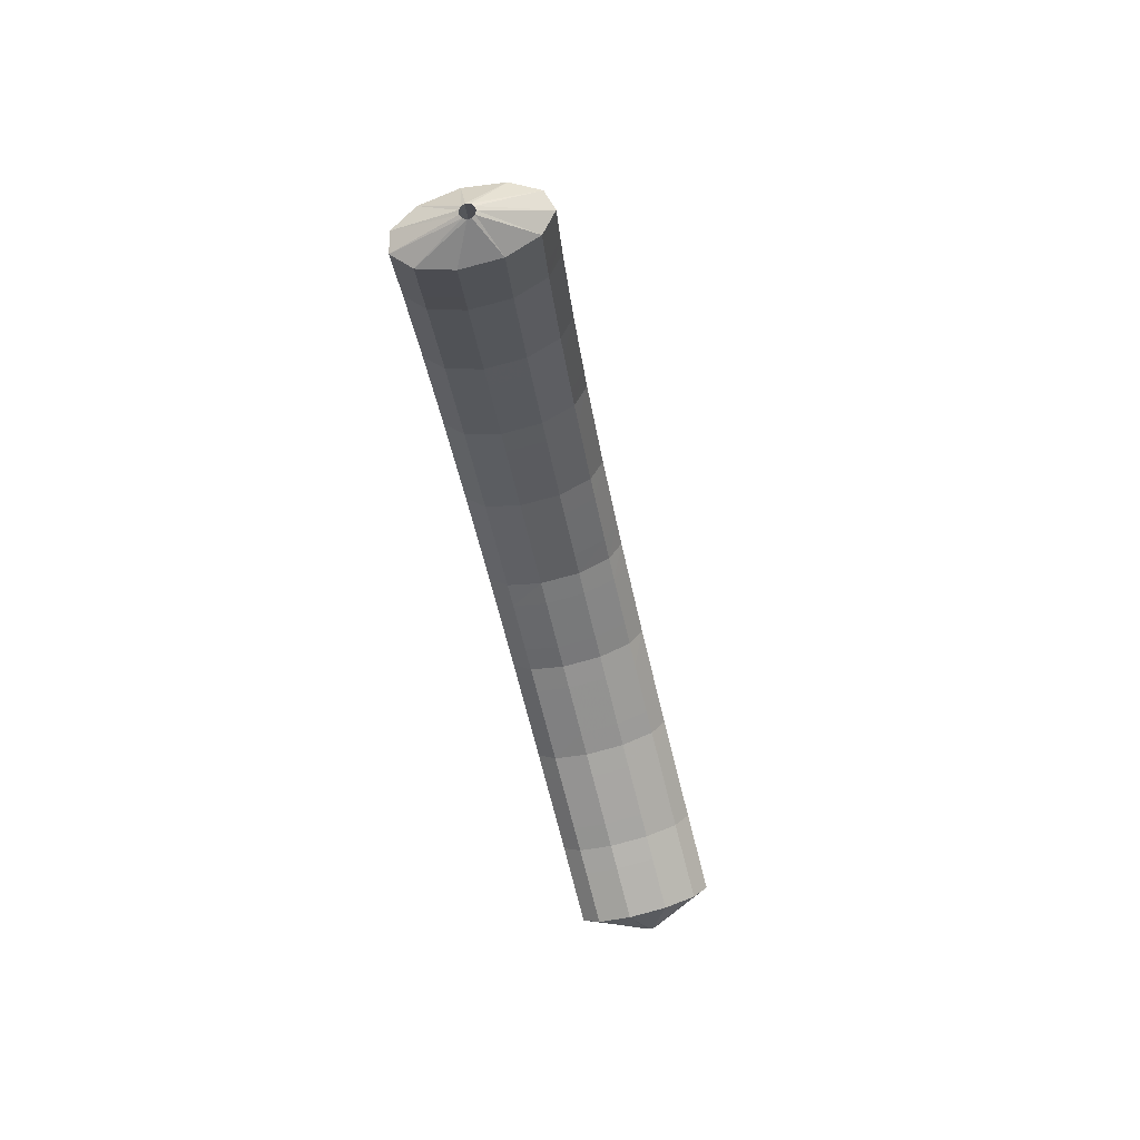
<metadata>
{"format":"obj","ext":"obj","renderer":"f3d","projection":"perspective","resolution":1024,"background":"white","views":[{"elev":-42.3,"azim":71.8,"up":"+Y"}]}
</metadata>
<code>
g tube1
v 163.9 100.1 196.3
v 164 100.1 196
v 164 99.94 195.8
v 163.9 99.7 195.6
v 163.8 99.46 195.6
v 163.7 99.28 195.8
v 163.5 99.22 196
v 163.5 99.31 196.3
v 163.5 99.51 196.5
v 163.6 99.76 196.6
v 163.8 99.98 196.5
v 163.9 100.1 196.3
v 162.9 102.8 196.4
v 164 102.9 193.9
v 164.5 102.4 191.9
v 164.2 101.2 191
v 163.3 99.9 191.5
v 161.9 98.77 193.3
v 160.7 98.21 195.8
v 159.8 98.4 198.1
v 159.7 99.28 199.6
v 160.3 100.6 199.8
v 161.5 101.9 198.5
v 162.9 102.8 196.4
v 161.2 103.7 195.7
v 162.3 103.8 193.2
v 162.8 103.3 191.2
v 162.6 102.2 190.3
v 161.6 100.8 190.9
v 160.3 99.67 192.6
v 159 99.12 195.1
v 158.2 99.31 197.4
v 158 100.2 198.9
v 158.7 101.5 199.1
v 159.9 102.8 197.9
v 161.2 103.7 195.7
v 159.6 104.6 195
v 160.7 104.8 192.5
v 161.2 104.2 190.5
v 160.9 103.1 189.7
v 159.9 101.7 190.2
v 158.6 100.6 192
v 157.3 100 194.4
v 156.5 100.2 196.8
v 156.4 101.1 198.2
v 157 102.4 198.4
v 158.2 103.7 197.2
v 159.6 104.6 195
v 157.8 105.5 194.3
v 158.9 105.7 191.8
v 159.4 105.1 189.8
v 159.2 104 189
v 158.3 102.6 189.6
v 157 101.4 191.4
v 155.8 100.9 193.8
v 154.9 101.1 196.1
v 154.7 102 197.6
v 155.3 103.3 197.7
v 156.4 104.6 196.5
v 157.8 105.5 194.3
v 155.9 106.3 193.5
v 157.1 106.5 191
v 157.7 105.9 189.1
v 157.5 104.7 188.3
v 156.7 103.3 188.8
v 155.4 102.1 190.7
v 154.1 101.5 193.1
v 153.2 101.8 195.4
v 153 102.7 196.8
v 153.5 104.1 197
v 154.6 105.4 195.7
v 155.9 106.3 193.5
v 154.2 107 192.8
v 155.3 107.2 190.3
v 155.9 106.6 188.3
v 155.8 105.4 187.5
v 155 104 188.1
v 153.7 102.8 189.9
v 152.4 102.3 192.3
v 151.5 102.5 194.7
v 151.3 103.4 196.1
v 151.8 104.8 196.2
v 152.9 106.1 195
v 154.2 107 192.8
v 152.5 107.7 192
v 153.6 107.9 189.5
v 154.2 107.3 187.6
v 154.1 106.1 186.8
v 153.2 104.7 187.4
v 152 103.5 189.2
v 150.7 103 191.6
v 149.8 103.2 193.9
v 149.5 104.1 195.4
v 150.1 105.5 195.5
v 151.2 106.8 194.2
v 152.5 107.7 192
v 150.6 108.5 191.2
v 151.8 108.7 188.7
v 152.4 108 186.8
v 152.4 106.8 186
v 151.6 105.4 186.7
v 150.4 104.2 188.5
v 149.1 103.6 190.9
v 148.1 103.9 193.2
v 147.8 104.9 194.6
v 148.3 106.2 194.7
v 149.3 107.6 193.4
v 150.6 108.5 191.2
v 148.7 109 190.3
v 149.9 109.2 187.9
v 150.6 108.5 186
v 150.6 107.3 185.2
v 149.9 105.8 185.9
v 148.7 104.6 187.7
v 147.4 104.1 190.2
v 146.5 104.3 192.4
v 146.1 105.3 193.8
v 146.4 106.7 193.9
v 147.4 108.1 192.6
v 148.7 109 190.3
v 146.9 109.5 189.5
v 148.1 109.7 187
v 148.8 109 185.1
v 148.8 107.8 184.4
v 148.1 106.3 185
v 147 105.1 186.9
v 145.7 104.6 189.3
v 144.7 104.8 191.6
v 144.3 105.8 193
v 144.7 107.2 193
v 145.6 108.6 191.7
v 146.9 109.5 189.5
v 145.2 110 188.7
v 146.3 110.1 186.2
v 147.1 109.5 184.3
v 147.1 108.2 183.6
v 146.4 106.8 184.2
v 145.2 105.6 186.1
v 143.9 105 188.5
v 142.9 105.3 190.8
v 142.5 106.3 192.2
v 142.9 107.7 192.2
v 143.9 109.1 190.9
v 145.2 110 188.7
v 143.2 110.5 187.8
v 144.4 110.7 185.3
v 145.2 110 183.5
v 145.3 108.7 182.8
v 144.7 107.3 183.5
v 143.6 106 185.3
v 142.3 105.5 187.8
v 141.2 105.8 190
v 140.8 106.8 191.3
v 141.1 108.2 191.4
v 142 109.6 190
v 143.2 110.5 187.8
v 141.3 110.7 186.8
v 142.5 110.9 184.4
v 143.4 110.2 182.5
v 143.5 108.9 181.9
v 143 107.4 182.6
v 141.9 106.2 184.5
v 140.7 105.7 186.9
v 139.6 105.9 189.2
v 139 106.9 190.5
v 139.2 108.4 190.4
v 140 109.8 189.1
v 141.3 110.7 186.8
v 139.5 110.9 185.9
v 140.7 111.1 183.5
v 141.6 110.4 181.6
v 141.8 109.1 181
v 141.2 107.6 181.7
v 140.1 106.4 183.6
v 138.9 105.9 186
v 137.8 106.1 188.3
v 137.2 107.1 189.6
v 137.4 108.6 189.5
v 138.2 110 188.2
v 139.5 110.9 185.9
v 137.7 111.1 185
v 138.9 111.3 182.6
v 139.8 110.6 180.7
v 140 109.3 180.1
v 139.4 107.8 180.8
v 138.4 106.6 182.7
v 137.1 106 185.1
v 136 106.3 187.4
v 135.4 107.3 188.7
v 135.6 108.8 188.6
v 136.5 110.2 187.3
v 137.7 111.1 185
v 135.7 111.3 184
v 137 111.5 181.6
v 137.9 110.8 179.8
v 138.2 109.5 179.2
v 137.8 108 180
v 136.7 106.8 181.9
v 135.5 106.2 184.3
v 134.3 106.5 186.5
v 133.7 107.5 187.8
v 133.8 109 187.7
v 134.5 110.4 186.3
v 135.7 111.3 184
v 133.8 111.2 183
v 135.1 111.3 180.6
v 136.1 110.7 178.8
v 136.5 109.4 178.3
v 136.1 107.9 179.1
v 135.1 106.7 181
v 133.9 106.1 183.5
v 132.7 106.4 185.6
v 131.9 107.4 186.8
v 131.9 108.8 186.7
v 132.6 110.3 185.2
v 133.8 111.2 183
v 132 111.1 182
v 133.3 111.2 179.6
v 134.3 110.5 177.8
v 134.7 109.2 177.3
v 134.3 107.8 178.1
v 133.4 106.5 180.1
v 132.1 106 182.5
v 130.9 106.3 184.7
v 130.2 107.3 185.9
v 130.2 108.7 185.7
v 130.8 110.1 184.3
v 132 111.1 182
v 130.2 110.9 181
v 131.5 111.1 178.6
v 132.5 110.4 176.9
v 132.9 109.1 176.3
v 132.6 107.6 177.2
v 131.6 106.4 179.1
v 130.3 105.9 181.6
v 129.1 106.1 183.7
v 128.4 107.2 184.9
v 128.4 108.6 184.8
v 129.1 110 183.3
v 130.2 110.9 181
v 128.3 110.8 180
v 129.6 110.9 177.6
v 130.7 110.3 175.9
v 131.2 109 175.4
v 130.9 107.5 176.3
v 130 106.3 178.2
v 128.7 105.8 180.7
v 127.5 106 182.8
v 126.7 107 184
v 126.5 108.5 183.8
v 127.2 109.9 182.3
v 128.3 110.8 180
v 126.4 110.3 178.9
v 127.8 110.5 176.5
v 128.9 109.8 174.9
v 129.5 108.6 174.4
v 129.4 107.1 175.3
v 128.5 105.9 177.4
v 127.2 105.3 179.8
v 125.9 105.6 181.9
v 125 106.6 183
v 124.8 108 182.7
v 125.3 109.4 181.2
v 126.4 110.3 178.9
v 124.7 109.8 177.9
v 126.1 110 175.5
v 127.2 109.4 173.9
v 127.8 108.1 173.4
v 127.7 106.7 174.4
v 126.8 105.5 176.4
v 125.5 104.9 178.8
v 124.2 105.2 180.9
v 123.3 106.1 182
v 123.1 107.6 181.7
v 123.6 108.9 180.2
v 124.7 109.8 177.9
v 123 109.4 176.9
v 124.4 109.6 174.5
v 125.5 108.9 172.9
v 126.1 107.7 172.4
v 126 106.2 173.4
v 125.1 105 175.4
v 123.8 104.4 177.8
v 122.5 104.7 179.9
v 121.6 105.7 181
v 121.4 107.1 180.8
v 121.9 108.5 179.2
v 123 109.4 176.9
v 121.2 108.9 175.8
v 122.6 109.1 173.5
v 123.8 108.4 171.8
v 124.5 107.2 171.4
v 124.4 105.8 172.4
v 123.6 104.6 174.5
v 122.3 104 176.9
v 120.9 104.3 179
v 119.9 105.3 180
v 119.6 106.6 179.7
v 120.1 108 178.2
v 121.2 108.9 175.8
v 119.5 108.1 174.7
v 120.9 108.3 172.4
v 122.1 107.7 170.8
v 122.9 106.5 170.5
v 122.9 105.1 171.5
v 122.1 103.9 173.6
v 120.9 103.4 176
v 119.5 103.6 178
v 118.4 104.5 179
v 118 105.9 178.7
v 118.4 107.2 177.1
v 119.5 108.1 174.7
v 117.9 107.4 173.7
v 119.3 107.5 171.4
v 120.6 106.9 169.8
v 121.3 105.7 169.5
v 121.3 104.3 170.5
v 120.6 103.2 172.6
v 119.3 102.6 175
v 117.9 102.8 177
v 116.8 103.8 178
v 116.4 105.1 177.7
v 116.8 106.5 176.1
v 117.9 107.4 173.7
v 116.3 106.6 172.7
v 117.7 106.8 170.4
v 119 106.2 168.8
v 119.7 105 168.5
v 119.7 103.6 169.5
v 119 102.4 171.6
v 117.7 101.9 174
v 116.3 102.1 176
v 115.2 103 177
v 114.8 104.4 176.7
v 115.2 105.7 175.1
v 116.3 106.6 172.7
v 114.6 105.8 171.6
v 116 106 169.3
v 117.3 105.4 167.8
v 118.2 104.3 167.5
v 118.3 102.9 168.5
v 117.5 101.8 170.6
v 116.2 101.2 173.1
v 114.8 101.4 175.1
v 113.7 102.3 176.1
v 113.2 103.6 175.6
v 113.5 104.9 174
v 114.6 105.8 171.6
v 113 104.7 170.6
v 114.4 104.9 168.2
v 115.8 104.4 166.7
v 116.8 103.3 166.5
v 116.9 102 167.6
v 116.2 100.9 169.7
v 114.9 100.3 172.2
v 113.4 100.5 174.2
v 112.2 101.3 175.1
v 111.7 102.6 174.6
v 112 103.9 172.9
v 113 104.7 170.6
v 111.6 103.8 169.6
v 113 104 167.3
v 114.4 103.4 165.7
v 115.3 102.3 165.5
v 115.4 101 166.6
v 114.8 99.87 168.7
v 113.5 99.32 171.2
v 112 99.49 173.2
v 110.8 100.3 174.1
v 110.2 101.6 173.6
v 110.5 102.9 171.9
v 111.6 103.8 169.6
v 110.1 102.8 168.6
v 111.5 103 166.3
v 112.9 102.4 164.8
v 113.9 101.3 164.5
v 114 100 165.6
v 113.3 98.89 167.8
v 112 98.33 170.2
v 110.5 98.5 172.2
v 109.3 99.36 173.1
v 108.8 100.6 172.6
v 109.1 101.9 171
v 110.1 102.8 168.6
v 108.6 101.7 167.5
v 110 101.9 165.2
v 111.5 101.4 163.7
v 112.4 100.3 163.5
v 112.6 99.07 164.7
v 112 97.97 166.8
v 110.7 97.41 169.3
v 109.2 97.57 171.2
v 107.9 98.38 172.1
v 107.3 99.61 171.6
v 107.5 100.8 169.9
v 108.6 101.7 167.5
v 107.1 100.4 166.5
v 108.6 100.7 164.2
v 110.1 100.2 162.7
v 111.1 99.18 162.6
v 111.4 97.94 163.8
v 110.7 96.87 165.9
v 109.4 96.31 168.4
v 107.9 96.44 170.3
v 106.6 97.22 171.2
v 105.9 98.39 170.6
v 106.1 99.59 168.9
v 107.1 100.4 166.5
v 105.8 99.26 165.5
v 107.3 99.49 163.2
v 108.8 99.02 161.8
v 109.8 98 161.6
v 110 96.76 162.8
v 109.4 95.69 165
v 108.1 95.13 167.4
v 106.6 95.26 169.4
v 105.3 96.04 170.2
v 104.6 97.21 169.7
v 104.8 98.41 167.9
v 105.8 99.26 165.5
v 104.5 98.08 164.6
v 106 98.31 162.3
v 107.5 97.84 160.8
v 108.5 96.82 160.7
v 108.7 95.58 161.9
v 108.1 94.51 164
v 106.8 93.95 166.5
v 105.3 94.08 168.4
v 104 94.86 169.2
v 103.3 96.03 168.7
v 103.5 97.23 167
v 104.5 98.08 164.6
v 104.4 95.33 163.9
v 104.6 95.32 163.6
v 104.8 95.19 163.5
v 105 94.98 163.5
v 105.1 94.76 163.7
v 105 94.59 163.9
v 104.9 94.53 164.1
v 104.7 94.61 164.3
v 104.5 94.78 164.4
v 104.4 95.01 164.3
v 104.3 95.21 164.1
v 104.4 95.33 163.9
f 1 2 14
f 14 13 1
f 2 3 15
f 15 14 2
f 3 4 16
f 16 15 3
f 4 5 17
f 17 16 4
f 5 6 18
f 18 17 5
f 6 7 19
f 19 18 6
f 7 8 20
f 20 19 7
f 8 9 21
f 21 20 8
f 9 10 22
f 22 21 9
f 10 11 23
f 23 22 10
f 11 12 24
f 24 23 11
f 13 14 26
f 26 25 13
f 14 15 27
f 27 26 14
f 15 16 28
f 28 27 15
f 16 17 29
f 29 28 16
f 17 18 30
f 30 29 17
f 18 19 31
f 31 30 18
f 19 20 32
f 32 31 19
f 20 21 33
f 33 32 20
f 21 22 34
f 34 33 21
f 22 23 35
f 35 34 22
f 23 24 36
f 36 35 23
f 25 26 38
f 38 37 25
f 26 27 39
f 39 38 26
f 27 28 40
f 40 39 27
f 28 29 41
f 41 40 28
f 29 30 42
f 42 41 29
f 30 31 43
f 43 42 30
f 31 32 44
f 44 43 31
f 32 33 45
f 45 44 32
f 33 34 46
f 46 45 33
f 34 35 47
f 47 46 34
f 35 36 48
f 48 47 35
f 37 38 50
f 50 49 37
f 38 39 51
f 51 50 38
f 39 40 52
f 52 51 39
f 40 41 53
f 53 52 40
f 41 42 54
f 54 53 41
f 42 43 55
f 55 54 42
f 43 44 56
f 56 55 43
f 44 45 57
f 57 56 44
f 45 46 58
f 58 57 45
f 46 47 59
f 59 58 46
f 47 48 60
f 60 59 47
f 49 50 62
f 62 61 49
f 50 51 63
f 63 62 50
f 51 52 64
f 64 63 51
f 52 53 65
f 65 64 52
f 53 54 66
f 66 65 53
f 54 55 67
f 67 66 54
f 55 56 68
f 68 67 55
f 56 57 69
f 69 68 56
f 57 58 70
f 70 69 57
f 58 59 71
f 71 70 58
f 59 60 72
f 72 71 59
f 61 62 74
f 74 73 61
f 62 63 75
f 75 74 62
f 63 64 76
f 76 75 63
f 64 65 77
f 77 76 64
f 65 66 78
f 78 77 65
f 66 67 79
f 79 78 66
f 67 68 80
f 80 79 67
f 68 69 81
f 81 80 68
f 69 70 82
f 82 81 69
f 70 71 83
f 83 82 70
f 71 72 84
f 84 83 71
f 73 74 86
f 86 85 73
f 74 75 87
f 87 86 74
f 75 76 88
f 88 87 75
f 76 77 89
f 89 88 76
f 77 78 90
f 90 89 77
f 78 79 91
f 91 90 78
f 79 80 92
f 92 91 79
f 80 81 93
f 93 92 80
f 81 82 94
f 94 93 81
f 82 83 95
f 95 94 82
f 83 84 96
f 96 95 83
f 85 86 98
f 98 97 85
f 86 87 99
f 99 98 86
f 87 88 100
f 100 99 87
f 88 89 101
f 101 100 88
f 89 90 102
f 102 101 89
f 90 91 103
f 103 102 90
f 91 92 104
f 104 103 91
f 92 93 105
f 105 104 92
f 93 94 106
f 106 105 93
f 94 95 107
f 107 106 94
f 95 96 108
f 108 107 95
f 97 98 110
f 110 109 97
f 98 99 111
f 111 110 98
f 99 100 112
f 112 111 99
f 100 101 113
f 113 112 100
f 101 102 114
f 114 113 101
f 102 103 115
f 115 114 102
f 103 104 116
f 116 115 103
f 104 105 117
f 117 116 104
f 105 106 118
f 118 117 105
f 106 107 119
f 119 118 106
f 107 108 120
f 120 119 107
f 109 110 122
f 122 121 109
f 110 111 123
f 123 122 110
f 111 112 124
f 124 123 111
f 112 113 125
f 125 124 112
f 113 114 126
f 126 125 113
f 114 115 127
f 127 126 114
f 115 116 128
f 128 127 115
f 116 117 129
f 129 128 116
f 117 118 130
f 130 129 117
f 118 119 131
f 131 130 118
f 119 120 132
f 132 131 119
f 121 122 134
f 134 133 121
f 122 123 135
f 135 134 122
f 123 124 136
f 136 135 123
f 124 125 137
f 137 136 124
f 125 126 138
f 138 137 125
f 126 127 139
f 139 138 126
f 127 128 140
f 140 139 127
f 128 129 141
f 141 140 128
f 129 130 142
f 142 141 129
f 130 131 143
f 143 142 130
f 131 132 144
f 144 143 131
f 133 134 146
f 146 145 133
f 134 135 147
f 147 146 134
f 135 136 148
f 148 147 135
f 136 137 149
f 149 148 136
f 137 138 150
f 150 149 137
f 138 139 151
f 151 150 138
f 139 140 152
f 152 151 139
f 140 141 153
f 153 152 140
f 141 142 154
f 154 153 141
f 142 143 155
f 155 154 142
f 143 144 156
f 156 155 143
f 145 146 158
f 158 157 145
f 146 147 159
f 159 158 146
f 147 148 160
f 160 159 147
f 148 149 161
f 161 160 148
f 149 150 162
f 162 161 149
f 150 151 163
f 163 162 150
f 151 152 164
f 164 163 151
f 152 153 165
f 165 164 152
f 153 154 166
f 166 165 153
f 154 155 167
f 167 166 154
f 155 156 168
f 168 167 155
f 157 158 170
f 170 169 157
f 158 159 171
f 171 170 158
f 159 160 172
f 172 171 159
f 160 161 173
f 173 172 160
f 161 162 174
f 174 173 161
f 162 163 175
f 175 174 162
f 163 164 176
f 176 175 163
f 164 165 177
f 177 176 164
f 165 166 178
f 178 177 165
f 166 167 179
f 179 178 166
f 167 168 180
f 180 179 167
f 169 170 182
f 182 181 169
f 170 171 183
f 183 182 170
f 171 172 184
f 184 183 171
f 172 173 185
f 185 184 172
f 173 174 186
f 186 185 173
f 174 175 187
f 187 186 174
f 175 176 188
f 188 187 175
f 176 177 189
f 189 188 176
f 177 178 190
f 190 189 177
f 178 179 191
f 191 190 178
f 179 180 192
f 192 191 179
f 181 182 194
f 194 193 181
f 182 183 195
f 195 194 182
f 183 184 196
f 196 195 183
f 184 185 197
f 197 196 184
f 185 186 198
f 198 197 185
f 186 187 199
f 199 198 186
f 187 188 200
f 200 199 187
f 188 189 201
f 201 200 188
f 189 190 202
f 202 201 189
f 190 191 203
f 203 202 190
f 191 192 204
f 204 203 191
f 193 194 206
f 206 205 193
f 194 195 207
f 207 206 194
f 195 196 208
f 208 207 195
f 196 197 209
f 209 208 196
f 197 198 210
f 210 209 197
f 198 199 211
f 211 210 198
f 199 200 212
f 212 211 199
f 200 201 213
f 213 212 200
f 201 202 214
f 214 213 201
f 202 203 215
f 215 214 202
f 203 204 216
f 216 215 203
f 205 206 218
f 218 217 205
f 206 207 219
f 219 218 206
f 207 208 220
f 220 219 207
f 208 209 221
f 221 220 208
f 209 210 222
f 222 221 209
f 210 211 223
f 223 222 210
f 211 212 224
f 224 223 211
f 212 213 225
f 225 224 212
f 213 214 226
f 226 225 213
f 214 215 227
f 227 226 214
f 215 216 228
f 228 227 215
f 217 218 230
f 230 229 217
f 218 219 231
f 231 230 218
f 219 220 232
f 232 231 219
f 220 221 233
f 233 232 220
f 221 222 234
f 234 233 221
f 222 223 235
f 235 234 222
f 223 224 236
f 236 235 223
f 224 225 237
f 237 236 224
f 225 226 238
f 238 237 225
f 226 227 239
f 239 238 226
f 227 228 240
f 240 239 227
f 229 230 242
f 242 241 229
f 230 231 243
f 243 242 230
f 231 232 244
f 244 243 231
f 232 233 245
f 245 244 232
f 233 234 246
f 246 245 233
f 234 235 247
f 247 246 234
f 235 236 248
f 248 247 235
f 236 237 249
f 249 248 236
f 237 238 250
f 250 249 237
f 238 239 251
f 251 250 238
f 239 240 252
f 252 251 239
f 241 242 254
f 254 253 241
f 242 243 255
f 255 254 242
f 243 244 256
f 256 255 243
f 244 245 257
f 257 256 244
f 245 246 258
f 258 257 245
f 246 247 259
f 259 258 246
f 247 248 260
f 260 259 247
f 248 249 261
f 261 260 248
f 249 250 262
f 262 261 249
f 250 251 263
f 263 262 250
f 251 252 264
f 264 263 251
f 253 254 266
f 266 265 253
f 254 255 267
f 267 266 254
f 255 256 268
f 268 267 255
f 256 257 269
f 269 268 256
f 257 258 270
f 270 269 257
f 258 259 271
f 271 270 258
f 259 260 272
f 272 271 259
f 260 261 273
f 273 272 260
f 261 262 274
f 274 273 261
f 262 263 275
f 275 274 262
f 263 264 276
f 276 275 263
f 265 266 278
f 278 277 265
f 266 267 279
f 279 278 266
f 267 268 280
f 280 279 267
f 268 269 281
f 281 280 268
f 269 270 282
f 282 281 269
f 270 271 283
f 283 282 270
f 271 272 284
f 284 283 271
f 272 273 285
f 285 284 272
f 273 274 286
f 286 285 273
f 274 275 287
f 287 286 274
f 275 276 288
f 288 287 275
f 277 278 290
f 290 289 277
f 278 279 291
f 291 290 278
f 279 280 292
f 292 291 279
f 280 281 293
f 293 292 280
f 281 282 294
f 294 293 281
f 282 283 295
f 295 294 282
f 283 284 296
f 296 295 283
f 284 285 297
f 297 296 284
f 285 286 298
f 298 297 285
f 286 287 299
f 299 298 286
f 287 288 300
f 300 299 287
f 289 290 302
f 302 301 289
f 290 291 303
f 303 302 290
f 291 292 304
f 304 303 291
f 292 293 305
f 305 304 292
f 293 294 306
f 306 305 293
f 294 295 307
f 307 306 294
f 295 296 308
f 308 307 295
f 296 297 309
f 309 308 296
f 297 298 310
f 310 309 297
f 298 299 311
f 311 310 298
f 299 300 312
f 312 311 299
f 301 302 314
f 314 313 301
f 302 303 315
f 315 314 302
f 303 304 316
f 316 315 303
f 304 305 317
f 317 316 304
f 305 306 318
f 318 317 305
f 306 307 319
f 319 318 306
f 307 308 320
f 320 319 307
f 308 309 321
f 321 320 308
f 309 310 322
f 322 321 309
f 310 311 323
f 323 322 310
f 311 312 324
f 324 323 311
f 313 314 326
f 326 325 313
f 314 315 327
f 327 326 314
f 315 316 328
f 328 327 315
f 316 317 329
f 329 328 316
f 317 318 330
f 330 329 317
f 318 319 331
f 331 330 318
f 319 320 332
f 332 331 319
f 320 321 333
f 333 332 320
f 321 322 334
f 334 333 321
f 322 323 335
f 335 334 322
f 323 324 336
f 336 335 323
f 325 326 338
f 338 337 325
f 326 327 339
f 339 338 326
f 327 328 340
f 340 339 327
f 328 329 341
f 341 340 328
f 329 330 342
f 342 341 329
f 330 331 343
f 343 342 330
f 331 332 344
f 344 343 331
f 332 333 345
f 345 344 332
f 333 334 346
f 346 345 333
f 334 335 347
f 347 346 334
f 335 336 348
f 348 347 335
f 337 338 350
f 350 349 337
f 338 339 351
f 351 350 338
f 339 340 352
f 352 351 339
f 340 341 353
f 353 352 340
f 341 342 354
f 354 353 341
f 342 343 355
f 355 354 342
f 343 344 356
f 356 355 343
f 344 345 357
f 357 356 344
f 345 346 358
f 358 357 345
f 346 347 359
f 359 358 346
f 347 348 360
f 360 359 347
f 349 350 362
f 362 361 349
f 350 351 363
f 363 362 350
f 351 352 364
f 364 363 351
f 352 353 365
f 365 364 352
f 353 354 366
f 366 365 353
f 354 355 367
f 367 366 354
f 355 356 368
f 368 367 355
f 356 357 369
f 369 368 356
f 357 358 370
f 370 369 357
f 358 359 371
f 371 370 358
f 359 360 372
f 372 371 359
f 361 362 374
f 374 373 361
f 362 363 375
f 375 374 362
f 363 364 376
f 376 375 363
f 364 365 377
f 377 376 364
f 365 366 378
f 378 377 365
f 366 367 379
f 379 378 366
f 367 368 380
f 380 379 367
f 368 369 381
f 381 380 368
f 369 370 382
f 382 381 369
f 370 371 383
f 383 382 370
f 371 372 384
f 384 383 371
f 373 374 386
f 386 385 373
f 374 375 387
f 387 386 374
f 375 376 388
f 388 387 375
f 376 377 389
f 389 388 376
f 377 378 390
f 390 389 377
f 378 379 391
f 391 390 378
f 379 380 392
f 392 391 379
f 380 381 393
f 393 392 380
f 381 382 394
f 394 393 381
f 382 383 395
f 395 394 382
f 383 384 396
f 396 395 383
f 385 386 398
f 398 397 385
f 386 387 399
f 399 398 386
f 387 388 400
f 400 399 387
f 388 389 401
f 401 400 388
f 389 390 402
f 402 401 389
f 390 391 403
f 403 402 390
f 391 392 404
f 404 403 391
f 392 393 405
f 405 404 392
f 393 394 406
f 406 405 393
f 394 395 407
f 407 406 394
f 395 396 408
f 408 407 395
f 397 398 410
f 410 409 397
f 398 399 411
f 411 410 398
f 399 400 412
f 412 411 399
f 400 401 413
f 413 412 400
f 401 402 414
f 414 413 401
f 402 403 415
f 415 414 402
f 403 404 416
f 416 415 403
f 404 405 417
f 417 416 404
f 405 406 418
f 418 417 405
f 406 407 419
f 419 418 406
f 407 408 420
f 420 419 407
f 409 410 422
f 422 421 409
f 410 411 423
f 423 422 410
f 411 412 424
f 424 423 411
f 412 413 425
f 425 424 412
f 413 414 426
f 426 425 413
f 414 415 427
f 427 426 414
f 415 416 428
f 428 427 415
f 416 417 429
f 429 428 416
f 417 418 430
f 430 429 417
f 418 419 431
f 431 430 418
f 419 420 432
f 432 431 419
f 421 422 434
f 434 433 421
f 422 423 435
f 435 434 422
f 423 424 436
f 436 435 423
f 424 425 437
f 437 436 424
f 425 426 438
f 438 437 425
f 426 427 439
f 439 438 426
f 427 428 440
f 440 439 427
f 428 429 441
f 441 440 428
f 429 430 442
f 442 441 429
f 430 431 443
f 443 442 430
f 431 432 444
f 444 443 431
g

</code>
